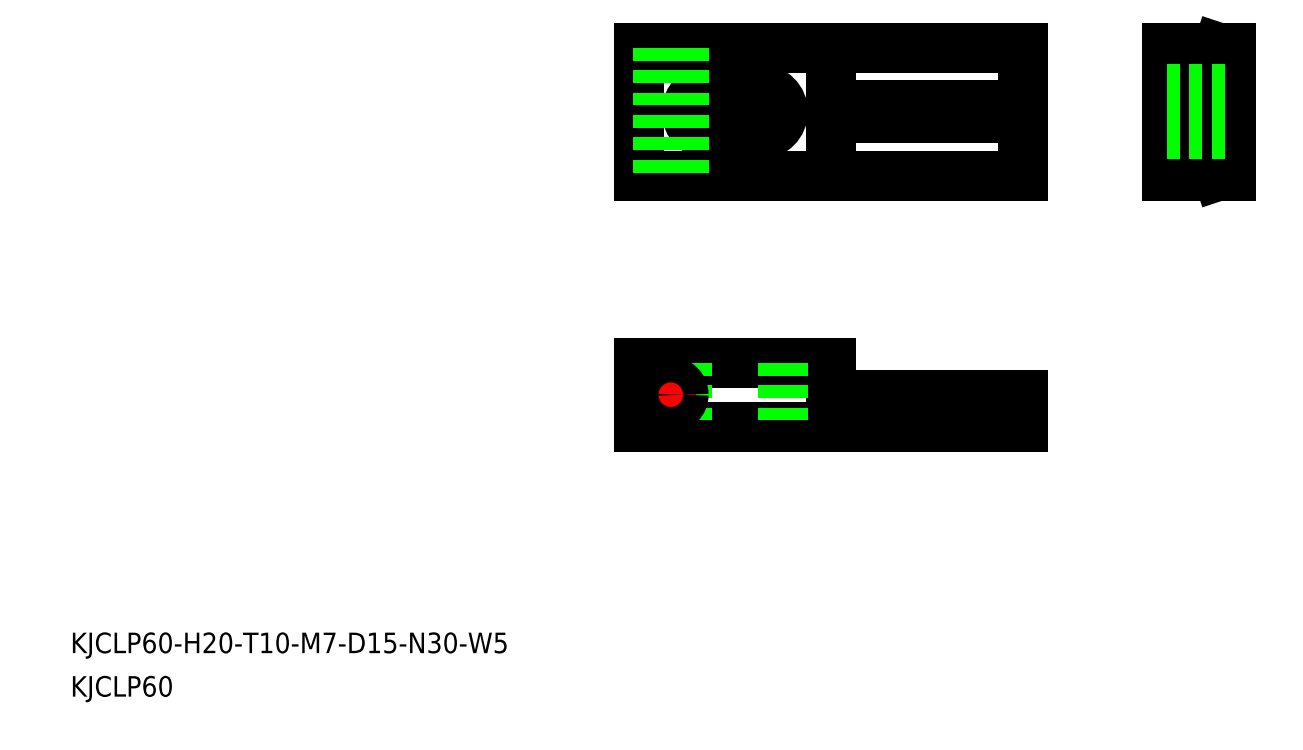
<metadata>
{"format":"dxf","ext":"dxf","renderer":"ezdxf+matplotlib","layout":"modelspace","background":"white","min_lineweight":24,"dpi":150}
</metadata>
<code>
0
SECTION
2
ENTITIES
0
TEXT
8
0
10
2.002
20
98.82
30
0
40
3.2
1
KJCLP60
0
TEXT
8
0
10
2.002
20
105.6
30
0
40
3.2
1
KJCLP60-H20-T10-M7-D15-N30-W5
0
LINE
8
0
10
90.77
20
200.2
30
0
11
150.8
21
200.2
31
0
0
LINE
8
0
10
150.8
20
200.2
30
0
11
150.8
21
180.2
31
0
0
LINE
8
0
10
150.8
20
180.2
30
0
11
90.77
21
180.2
31
0
0
LINE
8
0
10
90.77
20
200.2
30
0
11
90.77
21
180.2
31
0
0
LINE
8
0
10
150.8
20
141
30
0
11
90.77
21
141
31
0
0
LINE
8
0
10
90.77
20
141
30
0
11
90.77
21
151
31
0
0
LINE
8
0
10
90.77
20
151
30
0
11
120.8
21
151
31
0
0
LINE
8
0
10
120.8
20
151
30
0
11
120.8
21
143
31
0
0
LINE
8
0
10
120.8
20
143
30
0
11
150.8
21
143
31
0
0
LINE
8
0
10
120.8
20
146
30
0
11
150.8
21
146
31
0
0
LINE
8
0
10
150.8
20
146
30
0
11
150.8
21
141
31
0
0
LINE
8
0
10
183.3
20
200.2
30
0
11
183.3
21
180.2
31
0
0
LINE
8
0
10
183.3
20
200.2
30
0
11
173.3
21
200.2
31
0
0
LINE
8
0
10
183.3
20
180.2
30
0
11
173.3
21
180.2
31
0
0
LINE
8
0
10
178.3
20
191.2
30
0
11
178.3
21
189.2
31
0
0
LINE
8
0
10
178.3
20
191.2
30
0
11
181.3
21
200.2
31
0
0
LINE
8
0
10
178.3
20
189.2
30
0
11
181.3
21
180.2
31
0
0
LINE
8
0
10
173.3
20
200.2
30
0
11
173.3
21
180.2
31
0
0
LINE
8
0
10
120.8
20
200.2
30
0
11
120.8
21
180.2
31
0
0
LINE
8
CENTER
10
96.17
20
190.2
30
0
11
115.4
21
190.2
31
0
0
LINE
8
CENTER
10
105.8
20
196
30
0
11
105.8
21
184.4
31
0
0
ARC
8
0
10
101.8
20
190.2
30
0
40
3.5
50
90
51
270
0
LINE
8
0
10
101.8
20
193.7
30
0
11
109.8
21
193.7
31
0
0
LINE
8
0
10
101.8
20
186.7
30
0
11
109.8
21
186.7
31
0
0
ARC
8
0
10
109.8
20
190.2
30
0
40
3.5
50
270
51
90
0
LINE
8
0
10
98.27
20
151
30
0
11
98.27
21
141
31
0
0
LINE
8
0
10
113.3
20
151
30
0
11
113.3
21
141
31
0
0
LINE
8
0
10
120.8
20
191.2
30
0
11
150.8
21
191.2
31
0
0
LINE
8
0
10
120.8
20
189.2
30
0
11
150.8
21
189.2
31
0
0
LINE
8
0
10
173.3
20
193.7
30
0
11
183.3
21
193.7
31
0
0
LINE
8
0
10
173.3
20
186.7
30
0
11
183.3
21
186.7
31
0
0
LINE
8
CENTER
10
95.77
20
143
30
0
11
95.77
21
149
31
0
0
LINE
8
CENTER
10
92.77
20
146
30
0
11
98.77
21
146
31
0
0
CIRCLE
8
0
10
95.77
20
146
30
0
40
2
0
LINE
8
0
10
93.77
20
200.2
30
0
11
93.77
21
180.2
31
0
0
LINE
8
0
10
97.77
20
200.2
30
0
11
97.77
21
180.2
31
0
0
VIEWPORT
8
0
10
5.614
20
3.902
30
0
40
13.1
41
8.746
68
     1
69
     1
0
VIEWPORT
8
0
10
5.614
20
3.902
30
0
40
8.982
41
6.243
68
     2
69
     2
0
ENDSEC
0
EOF

</code>
